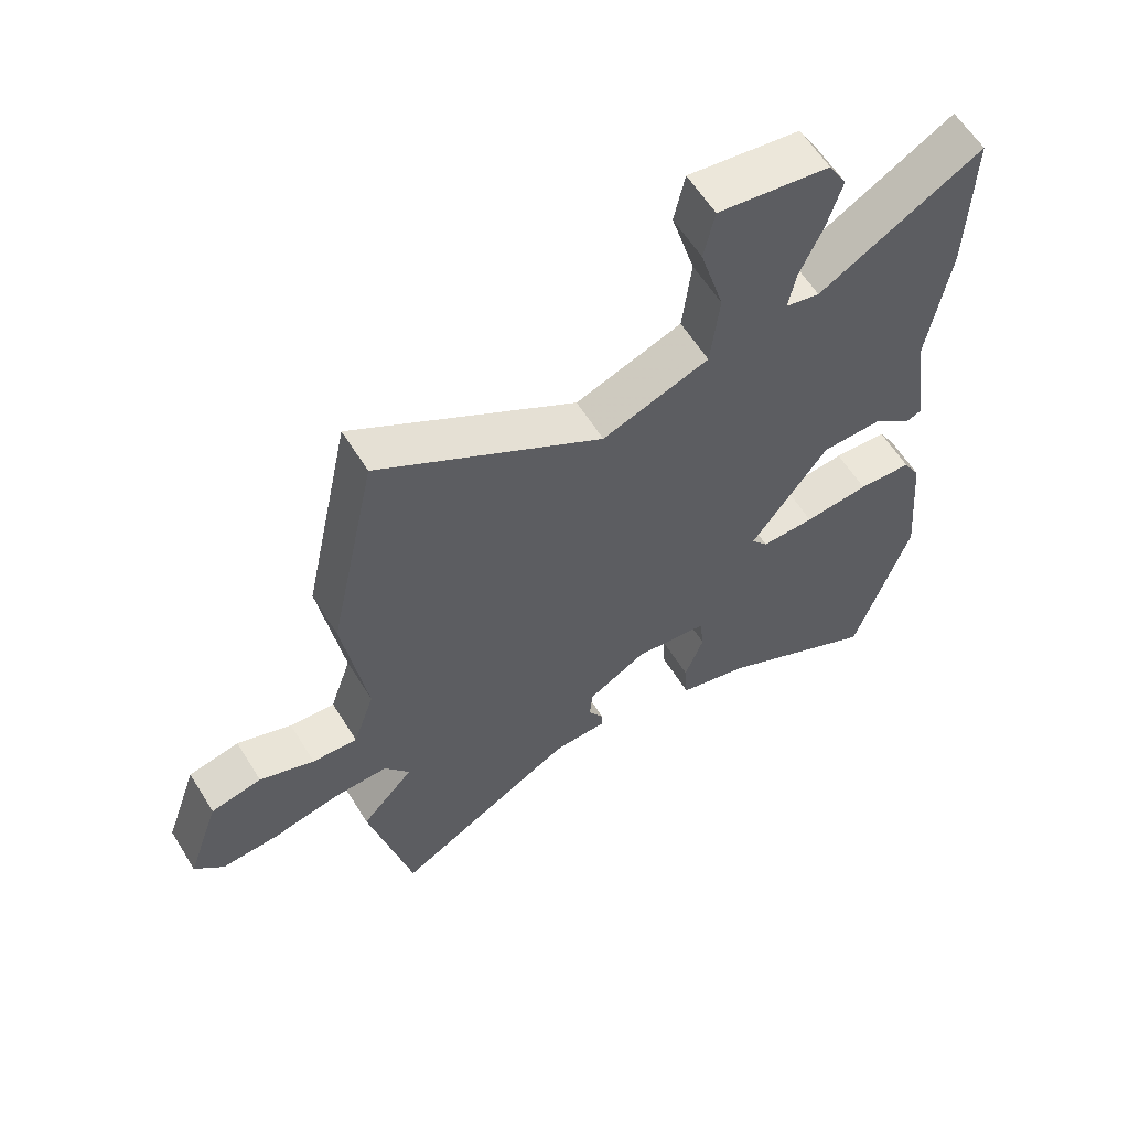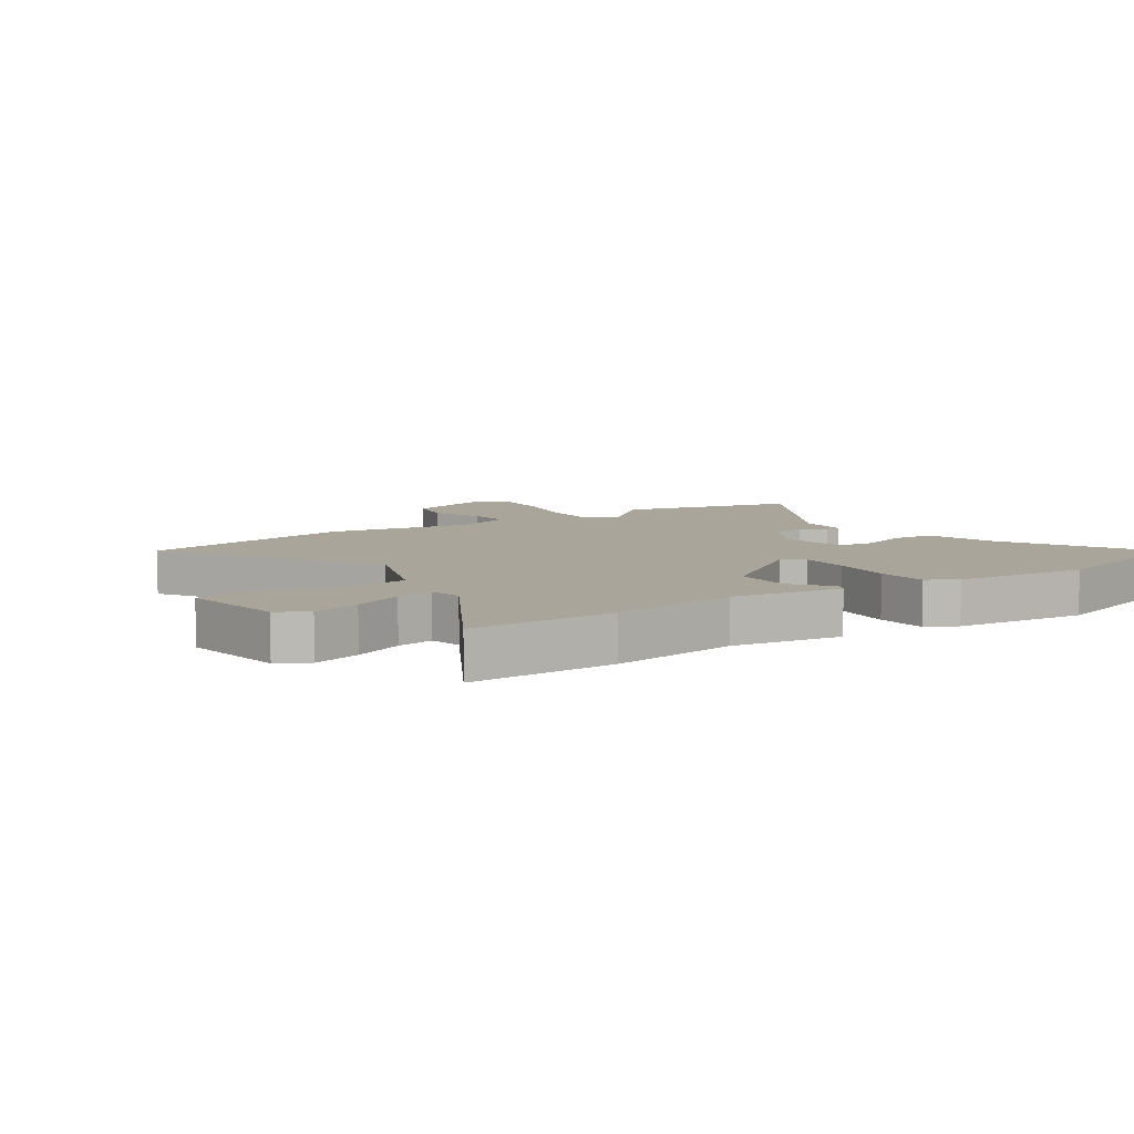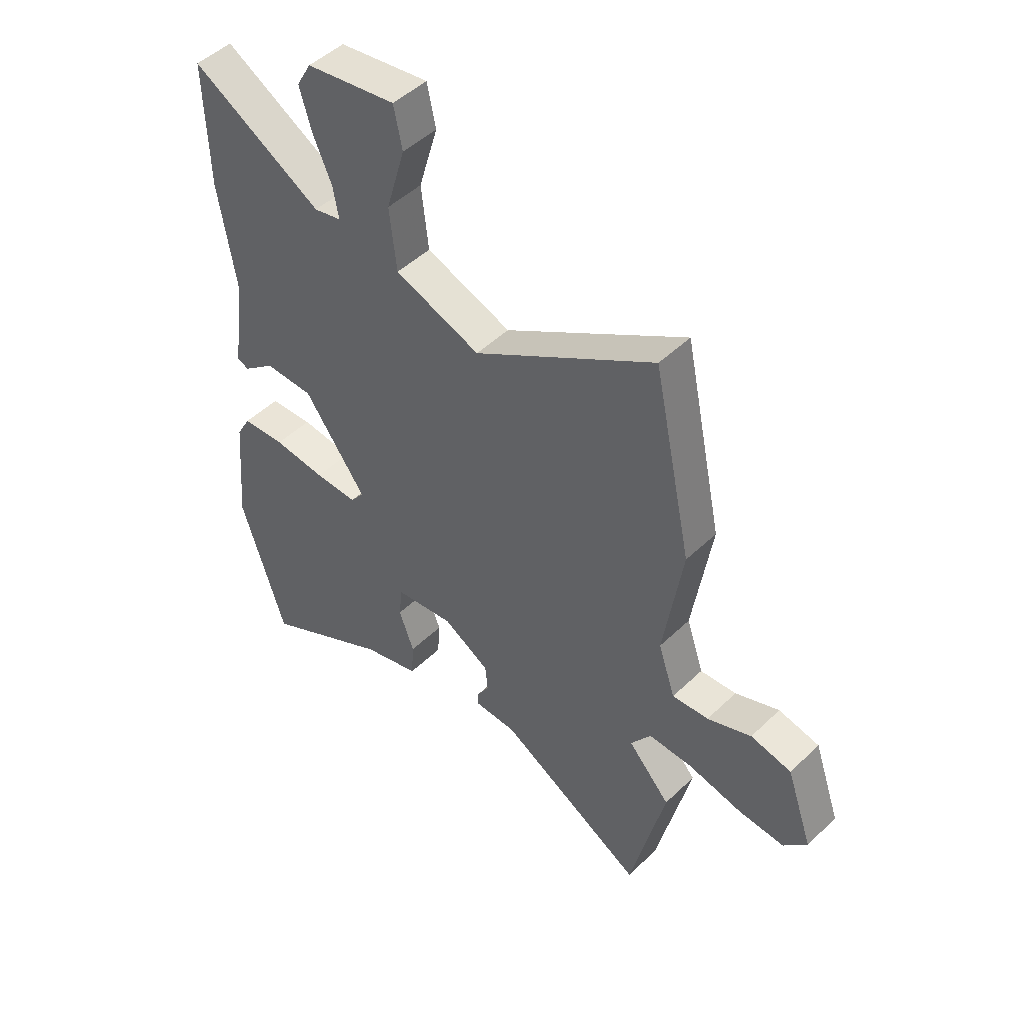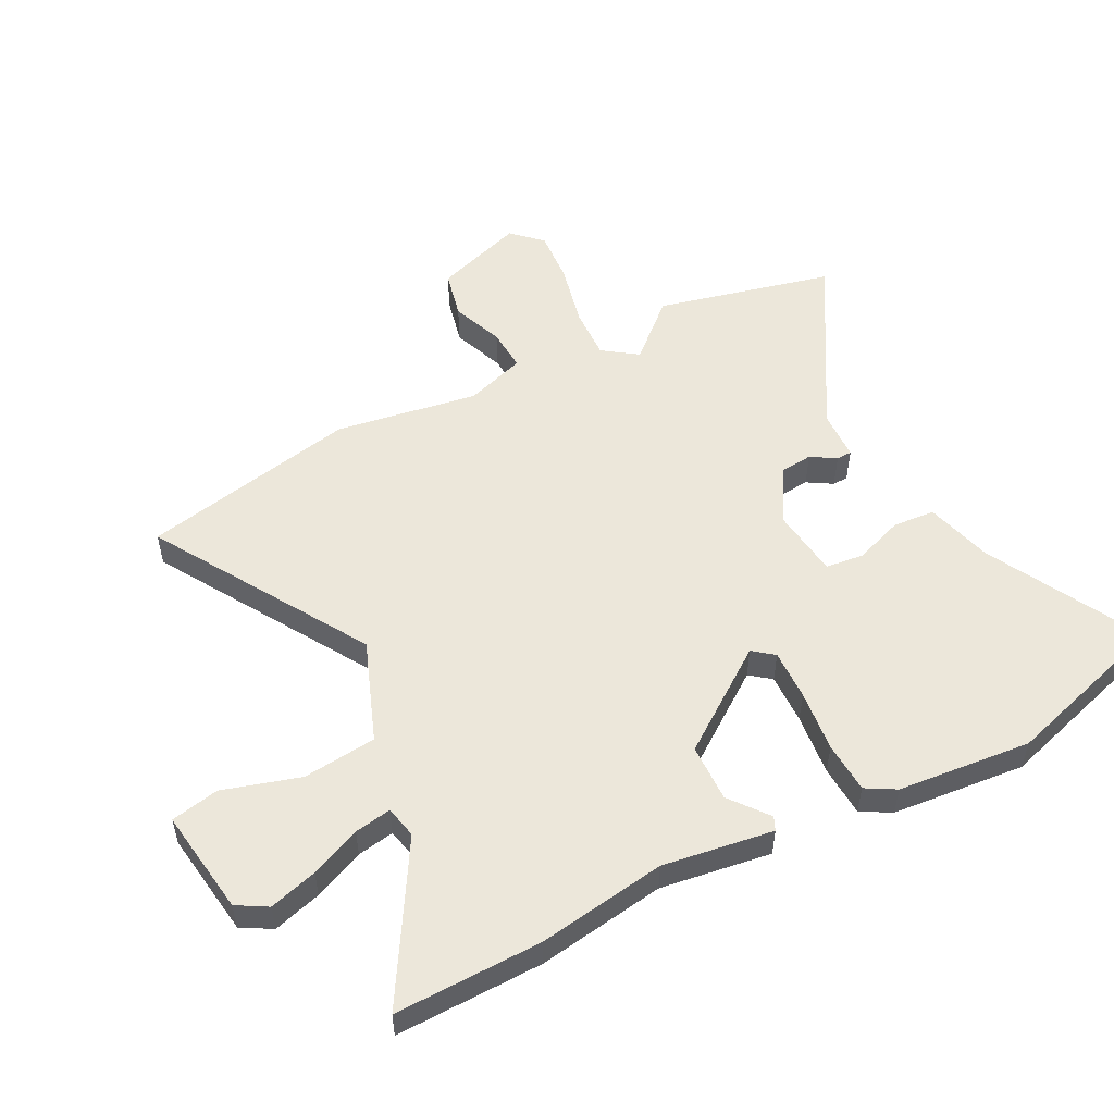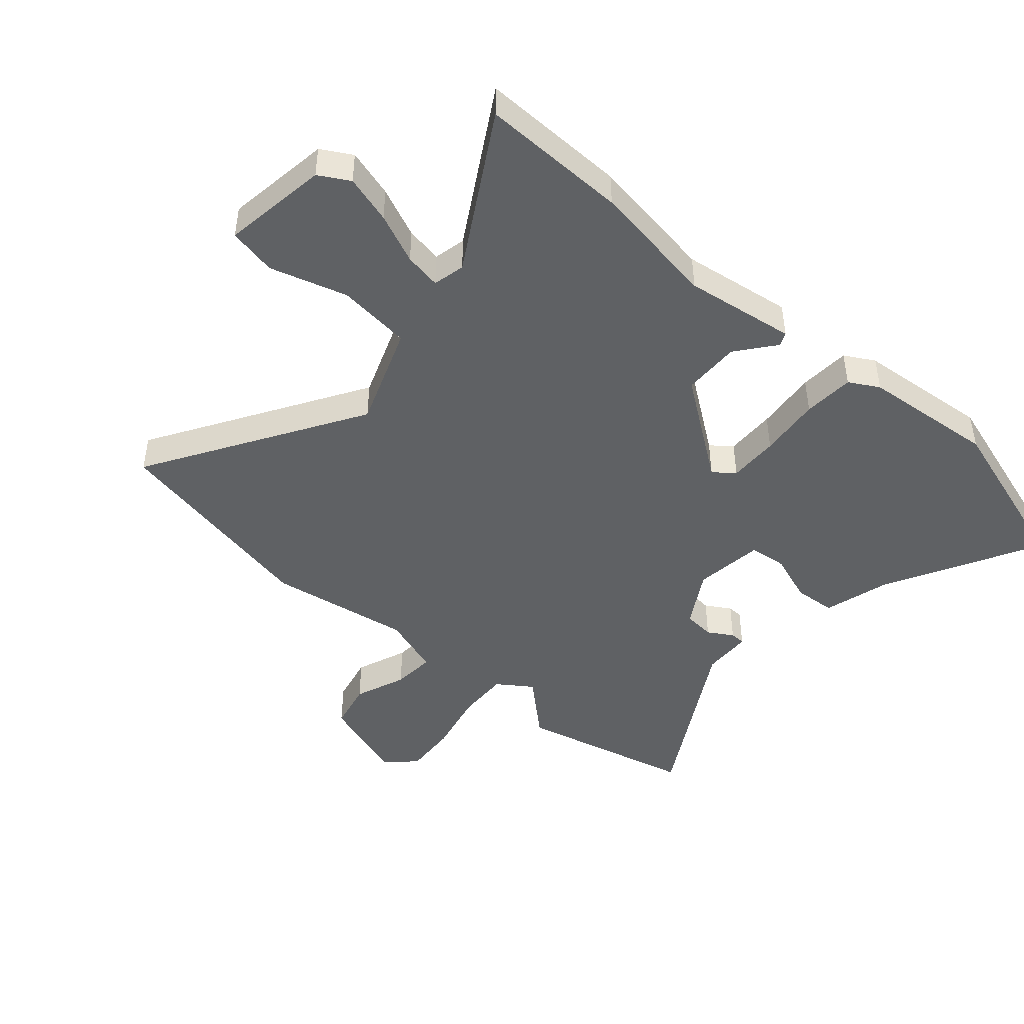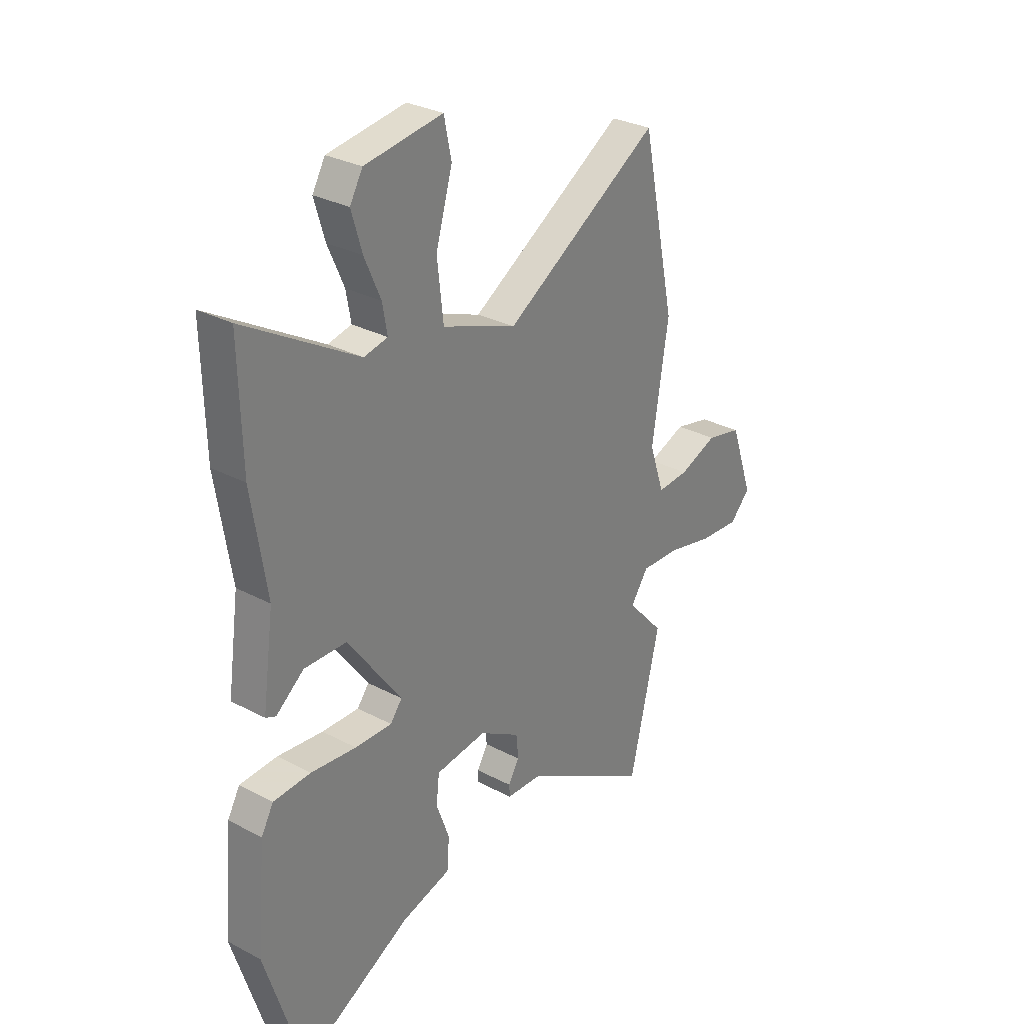
<metadata>
{"format":"obj","ext":"obj","renderer":"f3d","projection":"perspective","resolution":1024,"background":"white","views":[{"elev":60.4,"azim":-31.8,"up":"+Z"},{"elev":7.5,"azim":56.1,"up":"+Y"},{"elev":48.3,"azim":-136.8,"up":"+Z"},{"elev":53.2,"azim":63.1,"up":"+Y"},{"elev":-45.5,"azim":49.1,"up":"+Y"},{"elev":29.8,"azim":127.9,"up":"+Z"}]}
</metadata>
<code>
v 0.505 0.07 0.689
v 0.499 0.07 0.442
v 0.465 0.07 0.227
v 0.491 0.07 0.041
v 0.468 0.07 0.031
v 0.404 0.07 0.082
v 0.307 0.07 0.08
v 0.184 0.07 -0.089
v 0.211 0.07 -0.124
v 0.296 0.07 -0.122
v 0.4 0.07 -0.111
v 0.486 0.07 -0.116
v 0.514 0.07 -0.166
v 0.534 0.07 -0.391
v 0.446 0.07 -0.673
v 0.19 0.07 -0.535
v 0.077 0.07 -0.503
v 0.072 0.07 -0.432
v 0.102 0.07 -0.35
v 0.095 0.07 -0.286
v -0.022 0.07 -0.271
v -0.115 0.07 -0.326
v -0.12 0.07 -0.379
v -0.095 0.07 -0.421
v -0.096 0.07 -0.447
v -0.18 0.07 -0.45
v -0.472 0.07 -0.619
v -0.541 0.07 -0.323
v -0.457 0.07 -0.231
v -0.497 0.07 -0.173
v -0.585 0.07 -0.176
v -0.692 0.07 -0.2
v -0.783 0.07 -0.206
v -0.829 0.07 -0.157
v -0.777 0.07 -0.007
v -0.696 0.07 0.011
v -0.609 0.07 -0.023
v -0.537 0.07 -0.028
v -0.503 0.07 0.073
v -0.54 0.07 0.313
v -0.463 0.07 0.677
v -0.106 0.07 0.456
v 0.064 0.07 0.519
v 0.078 0.07 0.643
v 0.04 0.07 0.773
v 0.057 0.07 0.854
v 0.235 0.07 0.828
v 0.264 0.07 0.777
v 0.24 0.07 0.696
v 0.203 0.07 0.612
v 0.192 0.07 0.55
v 0.246 0.07 0.538
v 0.505 0 0.689
v 0.499 0 0.442
v 0.465 0 0.227
v 0.491 0 0.041
v 0.468 0 0.031
v 0.404 0 0.082
v 0.307 0 0.08
v 0.184 0 -0.089
v 0.211 0 -0.124
v 0.296 0 -0.122
v 0.4 0 -0.111
v 0.486 0 -0.116
v 0.514 0 -0.166
v 0.534 0 -0.391
v 0.446 0 -0.673
v 0.19 0 -0.535
v 0.077 0 -0.503
v 0.072 0 -0.432
v 0.102 0 -0.35
v 0.095 0 -0.286
v -0.022 0 -0.271
v -0.115 0 -0.326
v -0.12 0 -0.379
v -0.095 0 -0.421
v -0.096 0 -0.447
v -0.18 0 -0.45
v -0.472 0 -0.619
v -0.541 0 -0.323
v -0.457 0 -0.231
v -0.497 0 -0.173
v -0.585 0 -0.176
v -0.692 0 -0.2
v -0.783 0 -0.206
v -0.829 0 -0.157
v -0.777 0 -0.007
v -0.696 0 0.011
v -0.609 0 -0.023
v -0.537 0 -0.028
v -0.503 0 0.073
v -0.54 0 0.313
v -0.463 0 0.677
v -0.106 0 0.456
v 0.064 0 0.519
v 0.078 0 0.643
v 0.04 0 0.773
v 0.057 0 0.854
v 0.235 0 0.828
v 0.264 0 0.777
v 0.24 0 0.696
v 0.203 0 0.612
v 0.192 0 0.55
v 0.246 0 0.538
f 48 49 50
f 47 48 50
f 46 47 50
f 45 46 50
f 44 45 50
f 43 44 50 51
f 42 43 51 52
f 39 40 41 42
f 38 39 42 52
f 35 36 37
f 34 35 37
f 33 34 37
f 32 33 37
f 31 32 37
f 30 31 37 38
f 1 2 3
f 52 1 3
f 38 52 3
f 30 38 3
f 29 30 3
f 26 27 28 29
f 25 26 29
f 24 25 29
f 23 24 29
f 16 17 18 19
f 16 19 20
f 15 16 20
f 14 15 20
f 13 14 20
f 12 13 20
f 11 12 20
f 10 11 20
f 9 10 20 21
f 3 4 5 6
f 3 6 7
f 29 3 7
f 22 23 29
f 21 22 29
f 9 21 29
f 8 9 29
f 7 8 29
f 102 101 100
f 102 100 99
f 102 99 98
f 102 98 97
f 102 97 96
f 103 102 96 95
f 104 103 95 94
f 94 93 92 91
f 104 94 91 90
f 89 88 87
f 89 87 86
f 89 86 85
f 89 85 84
f 89 84 83
f 90 89 83 82
f 55 54 53
f 55 53 104
f 55 104 90
f 55 90 82
f 55 82 81
f 81 80 79 78
f 81 78 77
f 81 77 76
f 81 76 75
f 71 70 69 68
f 72 71 68
f 72 68 67
f 72 67 66
f 72 66 65
f 72 65 64
f 72 64 63
f 72 63 62
f 73 72 62 61
f 58 57 56 55
f 59 58 55
f 59 55 81
f 81 75 74
f 81 74 73
f 81 73 61
f 81 61 60
f 81 60 59
f 1 53 54 2
f 2 54 55 3
f 3 55 56 4
f 4 56 57 5
f 5 57 58 6
f 6 58 59 7
f 7 59 60 8
f 8 60 61 9
f 9 61 62 10
f 10 62 63 11
f 11 63 64 12
f 12 64 65 13
f 13 65 66 14
f 14 66 67 15
f 15 67 68 16
f 16 68 69 17
f 17 69 70 18
f 18 70 71 19
f 19 71 72 20
f 20 72 73 21
f 21 73 74 22
f 22 74 75 23
f 23 75 76 24
f 24 76 77 25
f 25 77 78 26
f 26 78 79 27
f 27 79 80 28
f 28 80 81 29
f 29 81 82 30
f 30 82 83 31
f 31 83 84 32
f 32 84 85 33
f 33 85 86 34
f 34 86 87 35
f 35 87 88 36
f 36 88 89 37
f 37 89 90 38
f 38 90 91 39
f 39 91 92 40
f 40 92 93 41
f 41 93 94 42
f 42 94 95 43
f 43 95 96 44
f 44 96 97 45
f 45 97 98 46
f 46 98 99 47
f 47 99 100 48
f 48 100 101 49
f 49 101 102 50
f 50 102 103 51
f 51 103 104 52
f 52 104 53 1

</code>
